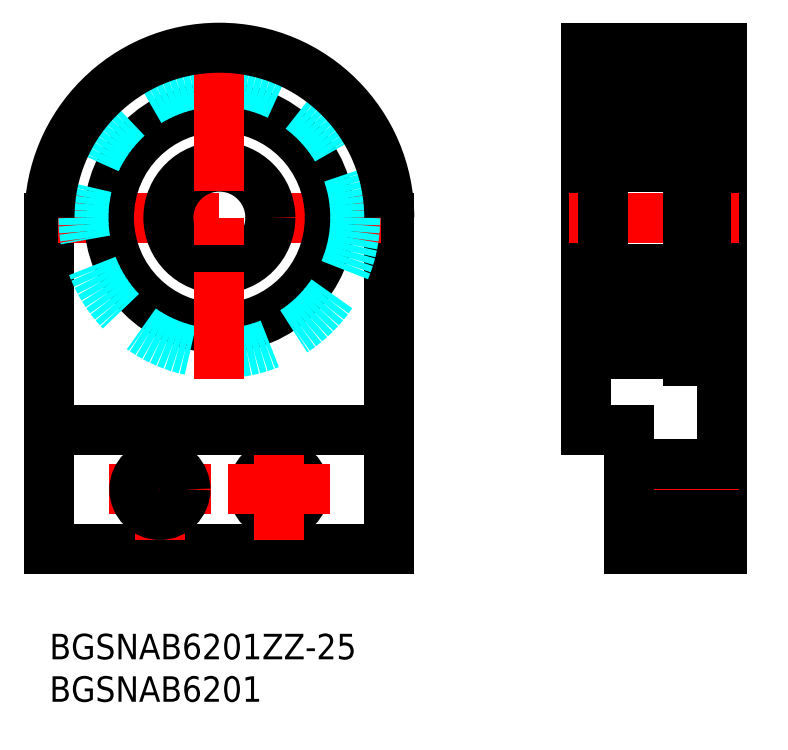
<metadata>
{"format":"dxf","ext":"dxf","renderer":"ezdxf+matplotlib","layout":"modelspace","background":"white","min_lineweight":24,"dpi":150}
</metadata>
<code>
0
SECTION
2
ENTITIES
0
INSERT
8
MSM_CONTINUOUS
2
*U6
10
0
20
0
30
0
0
INSERT
8
MSM_CONTINUOUS
2
*U7
10
0
20
0
30
0
0
LINE
8
MSM_CONTINUOUS
10
68.22
20
10
30
0
11
79.22
21
10
31
0
0
LINE
8
MSM_CONTINUOUS
10
79.22
20
10
30
0
11
79.22
21
69
31
0
0
LINE
8
MSM_CONTINUOUS
10
63.22
20
69
30
0
11
63.22
21
24
31
0
0
LINE
8
MSM_CENTER
10
61.22
20
49
30
0
11
81.22
21
49
31
0
0
LINE
8
MSM_CONTINUOUS
10
40
20
49
30
0
11
40
21
10
31
0
0
LINE
8
MSM_CONTINUOUS
10
40
20
10
30
0
11
7.1e-15
21
10
31
0
0
LINE
8
MSM_CONTINUOUS
10
7.1e-15
20
10
30
0
11
0
21
49
31
0
0
LINE
8
MSM_CENTER
10
19
20
17
30
0
11
7
21
17
31
0
0
LINE
8
MSM_CENTER
10
39
20
49
30
0
11
1
21
49
31
0
0
LINE
8
MSM_CENTER
10
13
20
23
30
0
11
13
21
11
31
0
0
CIRCLE
8
MSM_CONTINUOUS
10
13
20
17
30
0
40
3
0
CIRCLE
8
MSM_CONTINUOUS
10
27
20
17
30
0
40
3
0
LINE
8
MSM_CONTINUOUS
10
63.22
20
62
30
0
11
65.22
21
62
31
0
0
CIRCLE
8
MSM_CONTINUOUS
10
20
20
49
30
0
40
6
0
CIRCLE
8
MSM_CONTINUOUS
10
20
20
49
30
0
40
13
0
CIRCLE
8
MSM_DASHED
10
20
20
49
30
0
40
16
0
LINE
8
MSM_CENTER
10
33
20
17
30
0
11
21
21
17
31
0
0
LINE
8
MSM_CENTER
10
27
20
23
30
0
11
27
21
11
31
0
0
LINE
8
MSM_CENTER
10
81.22
20
17
30
0
11
66.22
21
17
31
0
0
LINE
8
MSM_CONTINUOUS
10
68.22
20
20
30
0
11
79.22
21
20
31
0
0
LINE
8
MSM_CONTINUOUS
10
68.22
20
14
30
0
11
79.22
21
14
31
0
0
LINE
8
MSM_CONTINUOUS
10
63.22
20
36
30
0
11
65.22
21
36
31
0
0
LINE
8
MSM_CENTER
10
20
20
68
30
0
11
20
21
30
31
0
0
LINE
8
MSM_CONTINUOUS
10
74.03
20
36.37
30
0
11
74.78
21
37.12
31
0
0
LINE
8
MSM_CONTINUOUS
10
73.83
20
36.45
30
0
11
74.58
21
37.2
31
0
0
LINE
8
MSM_CONTINUOUS
10
74.35
20
35.86
30
0
11
74.5
21
35.73
31
0
0
LINE
8
MSM_CONTINUOUS
10
74.48
20
36.01
30
0
11
74.35
21
35.86
31
0
0
LINE
8
MSM_CONTINUOUS
10
74.66
20
35.6
30
0
11
74.41
21
35.3
31
0
0
LINE
8
MSM_CONTINUOUS
10
74.5
20
35.73
30
0
11
74.25
21
35.43
31
0
0
LINE
8
MSM_CONTINUOUS
10
74.13
20
39.9
30
0
11
74.58
21
39.9
31
0
0
LINE
8
MSM_CONTINUOUS
10
74.58
20
40.1
30
0
11
74.13
21
40.1
31
0
0
LINE
8
MSM_CONTINUOUS
10
74.72
20
40.3
30
0
11
74.44
21
40.63
31
0
0
ARC
8
MSM_CONTINUOUS
10
74.29
20
40.5
30
0
40
0.2
50
40
51
90
0
LINE
8
MSM_CONTINUOUS
10
73.83
20
61.55
30
0
11
74.58
21
60.8
31
0
0
LINE
8
MSM_CONTINUOUS
10
74.03
20
61.63
30
0
11
74.78
21
60.88
31
0
0
LINE
8
MSM_CONTINUOUS
10
74.5
20
62.27
30
0
11
74.25
21
62.57
31
0
0
LINE
8
MSM_CONTINUOUS
10
74.66
20
62.4
30
0
11
74.41
21
62.7
31
0
0
LINE
8
MSM_CONTINUOUS
10
74.48
20
61.99
30
0
11
74.35
21
62.14
31
0
0
LINE
8
MSM_CONTINUOUS
10
74.35
20
62.14
30
0
11
74.5
21
62.27
31
0
0
LINE
8
MSM_CONTINUOUS
10
74.13
20
58.1
30
0
11
74.58
21
58.1
31
0
0
ARC
8
MSM_CONTINUOUS
10
74.29
20
57.5
30
0
40
0.2
50
270
51
320
0
LINE
8
MSM_CONTINUOUS
10
74.58
20
57.9
30
0
11
74.13
21
57.9
31
0
0
LINE
8
MSM_CONTINUOUS
10
74.72
20
57.7
30
0
11
74.44
21
57.37
31
0
0
LINE
8
MSM_CONTINUOUS
10
65.22
20
64.4
30
0
11
65.22
21
33.6
31
0
0
CIRCLE
8
MSM_CONTINUOUS
10
70.22
20
38
30
0
40
2.778
0
LINE
8
MSM_CONTINUOUS
10
66.6
20
36.45
30
0
11
65.85
21
37.2
31
0
0
LINE
8
MSM_CONTINUOUS
10
66.4
20
36.37
30
0
11
65.65
21
37.12
31
0
0
LINE
8
MSM_CONTINUOUS
10
65.82
20
33
30
0
11
75.22
21
33
31
0
0
LINE
8
MSM_CONTINUOUS
10
65.32
20
35.6
30
0
11
65.78
21
35.6
31
0
0
ARC
8
MSM_CONTINUOUS
10
65.93
20
35.73
30
0
40
0.2
50
129.9
51
220
0
ARC
8
MSM_CONTINUOUS
10
65.32
20
35.5
30
0
40
0.1
50
90
51
180
0
LINE
8
MSM_CONTINUOUS
10
68.22
20
33
30
0
11
68.22
21
33
31
0
0
LINE
8
MSM_CONTINUOUS
10
66.72
20
36.3
30
0
11
68.02
21
36.3
31
0
0
ARC
8
MSM_CONTINUOUS
10
66.72
20
36.2
30
0
40
0.1
50
90
51
175
0
LINE
8
MSM_CONTINUOUS
10
66.55
20
35.47
30
0
11
66.62
21
36.21
31
0
0
ARC
8
MSM_CONTINUOUS
10
66.26
20
35.49
30
0
40
0.1
50
220
51
357.2
0
LINE
8
MSM_CONTINUOUS
10
66.36
20
35.49
30
0
11
66.4
21
36.37
31
0
0
LINE
8
MSM_CONTINUOUS
10
65.93
20
35.73
30
0
11
66.18
21
35.43
31
0
0
ARC
8
MSM_CONTINUOUS
10
66.25
20
35.5
30
0
40
0.3
50
220
51
355
0
LINE
8
MSM_CONTINUOUS
10
65.78
20
35.6
30
0
11
66.03
21
35.3
31
0
0
LINE
8
MSM_CONTINUOUS
10
65.95
20
36.01
30
0
11
65.8
21
35.88
31
0
0
LINE
8
MSM_CONTINUOUS
10
66.6
20
35.98
30
0
11
66.6
21
36.45
31
0
0
LINE
8
MSM_CONTINUOUS
10
65.95
20
36.01
30
0
11
66.08
21
35.86
31
0
0
LINE
8
MSM_CONTINUOUS
10
66.08
20
35.86
30
0
11
65.93
21
35.73
31
0
0
LINE
8
MSM_CONTINUOUS
10
73.71
20
36.3
30
0
11
72.41
21
36.3
31
0
0
LINE
8
MSM_CONTINUOUS
10
73.83
20
35.98
30
0
11
73.83
21
36.45
31
0
0
ARC
8
MSM_CONTINUOUS
10
74.18
20
35.5
30
0
40
0.3
50
185
51
320
0
LINE
8
MSM_CONTINUOUS
10
74.08
20
35.49
30
0
11
74.03
21
36.37
31
0
0
ARC
8
MSM_CONTINUOUS
10
74.18
20
35.49
30
0
40
0.1
50
182.8
51
320
0
LINE
8
MSM_CONTINUOUS
10
73.88
20
35.47
30
0
11
73.81
21
36.21
31
0
0
ARC
8
MSM_CONTINUOUS
10
73.71
20
36.2
30
0
40
0.1
50
4.997
51
90
0
LINE
8
MSM_CONTINUOUS
10
65.82
20
43
30
0
11
74.62
21
43
31
0
0
LINE
8
MSM_CONTINUOUS
10
65.72
20
40.3
30
0
11
65.99
21
40.63
31
0
0
ARC
8
MSM_CONTINUOUS
10
65.85
20
39.9
30
0
40
0.2
50
90
51
180
0
LINE
8
MSM_CONTINUOUS
10
65.65
20
37.12
30
0
11
65.65
21
39.9
31
0
0
ARC
8
MSM_CONTINUOUS
10
65.42
20
40.5
30
0
40
0.2
50
180
51
270
0
LINE
8
MSM_CONTINUOUS
10
65.42
20
40.3
30
0
11
65.72
21
40.3
31
0
0
LINE
8
MSM_CONTINUOUS
10
65.85
20
37.2
30
0
11
65.85
21
39.9
31
0
0
LINE
8
MSM_CONTINUOUS
10
66.85
20
39.7
30
0
11
68.02
21
39.7
31
0
0
ARC
8
MSM_CONTINUOUS
10
66.85
20
39.9
30
0
40
0.2
50
200
51
270
0
LINE
8
MSM_CONTINUOUS
10
66.4
20
40.57
30
0
11
66.67
21
39.83
31
0
0
ARC
8
MSM_CONTINUOUS
10
66.21
20
40.5
30
0
40
0.2
50
20.01
51
90
0
LINE
8
MSM_CONTINUOUS
10
66.14
20
40.7
30
0
11
66.21
21
40.7
31
0
0
ARC
8
MSM_CONTINUOUS
10
66.14
20
40.5
30
0
40
0.2
50
90
51
140
0
LINE
8
MSM_CONTINUOUS
10
65.85
20
40.1
30
0
11
66.3
21
40.1
31
0
0
LINE
8
MSM_CONTINUOUS
10
66.3
20
39.9
30
0
11
65.85
21
39.9
31
0
0
LINE
8
MSM_CONTINUOUS
10
66.3
20
40.1
30
0
11
66.3
21
39.9
31
0
0
LINE
8
MSM_CONTINUOUS
10
73.58
20
39.7
30
0
11
72.41
21
39.7
31
0
0
LINE
8
MSM_CONTINUOUS
10
74.13
20
40.1
30
0
11
74.13
21
39.9
31
0
0
LINE
8
MSM_CONTINUOUS
10
74.29
20
40.7
30
0
11
74.22
21
40.7
31
0
0
ARC
8
MSM_CONTINUOUS
10
74.22
20
40.5
30
0
40
0.2
50
90
51
160
0
LINE
8
MSM_CONTINUOUS
10
74.03
20
40.57
30
0
11
73.77
21
39.83
31
0
0
ARC
8
MSM_CONTINUOUS
10
73.58
20
39.9
30
0
40
0.2
50
270
51
340
0
LINE
8
MSM_CONTINUOUS
10
66.4
20
61.63
30
0
11
65.65
21
60.88
31
0
0
CIRCLE
8
MSM_CONTINUOUS
10
70.22
20
60
30
0
40
2.778
0
LINE
8
MSM_CONTINUOUS
10
66.6
20
62.02
30
0
11
66.6
21
61.55
31
0
0
LINE
8
MSM_CONTINUOUS
10
73.83
20
62.02
30
0
11
73.83
21
61.55
31
0
0
LINE
8
MSM_CONTINUOUS
10
65.82
20
55
30
0
11
74.62
21
55
31
0
0
ARC
8
MSM_CONTINUOUS
10
65.42
20
57.5
30
0
40
0.2
50
90
51
180
0
LINE
8
MSM_CONTINUOUS
10
66.4
20
57.43
30
0
11
66.67
21
58.17
31
0
0
LINE
8
MSM_CONTINUOUS
10
65.72
20
57.7
30
0
11
65.99
21
57.37
31
0
0
ARC
8
MSM_CONTINUOUS
10
66.21
20
57.5
30
0
40
0.2
50
270
51
340
0
ARC
8
MSM_CONTINUOUS
10
66.14
20
57.5
30
0
40
0.2
50
220
51
270
0
LINE
8
MSM_CONTINUOUS
10
66.14
20
57.3
30
0
11
66.21
21
57.3
31
0
0
ARC
8
MSM_CONTINUOUS
10
65.85
20
58.1
30
0
40
0.2
50
180
51
270
0
LINE
8
MSM_CONTINUOUS
10
65.65
20
60.88
30
0
11
65.65
21
58.1
31
0
0
LINE
8
MSM_CONTINUOUS
10
65.42
20
57.7
30
0
11
65.72
21
57.7
31
0
0
LINE
8
MSM_CONTINUOUS
10
65.85
20
60.8
30
0
11
65.85
21
58.1
31
0
0
LINE
8
MSM_CONTINUOUS
10
66.85
20
58.3
30
0
11
68.02
21
58.3
31
0
0
LINE
8
MSM_CONTINUOUS
10
66.3
20
57.9
30
0
11
66.3
21
58.1
31
0
0
LINE
8
MSM_CONTINUOUS
10
66.3
20
58.1
30
0
11
65.85
21
58.1
31
0
0
ARC
8
MSM_CONTINUOUS
10
66.85
20
58.1
30
0
40
0.2
50
90
51
160
0
LINE
8
MSM_CONTINUOUS
10
65.85
20
57.9
30
0
11
66.3
21
57.9
31
0
0
LINE
8
MSM_CONTINUOUS
10
66.6
20
61.55
30
0
11
65.85
21
60.8
31
0
0
LINE
8
MSM_CONTINUOUS
10
74.03
20
57.43
30
0
11
73.77
21
58.17
31
0
0
ARC
8
MSM_CONTINUOUS
10
74.22
20
57.5
30
0
40
0.2
50
200
51
270
0
LINE
8
MSM_CONTINUOUS
10
74.29
20
57.3
30
0
11
74.22
21
57.3
31
0
0
LINE
8
MSM_CONTINUOUS
10
73.58
20
58.3
30
0
11
72.41
21
58.3
31
0
0
LINE
8
MSM_CONTINUOUS
10
74.13
20
57.9
30
0
11
74.13
21
58.1
31
0
0
ARC
8
MSM_CONTINUOUS
10
73.58
20
58.1
30
0
40
0.2
50
20.01
51
90
0
LINE
8
MSM_CONTINUOUS
10
65.82
20
65
30
0
11
75.22
21
65
31
0
0
ARC
8
MSM_CONTINUOUS
10
65.93
20
62.27
30
0
40
0.2
50
140
51
230.1
0
LINE
8
MSM_CONTINUOUS
10
65.32
20
62.4
30
0
11
65.78
21
62.4
31
0
0
ARC
8
MSM_CONTINUOUS
10
65.32
20
62.5
30
0
40
0.1
50
180
51
270
0
LINE
8
MSM_CONTINUOUS
10
66.72
20
61.7
30
0
11
68.02
21
61.7
31
0
0
ARC
8
MSM_CONTINUOUS
10
66.25
20
62.5
30
0
40
0.3
50
4.997
51
140
0
ARC
8
MSM_CONTINUOUS
10
66.26
20
62.51
30
0
40
0.1
50
2.82
51
140
0
LINE
8
MSM_CONTINUOUS
10
66.08
20
62.14
30
0
11
65.93
21
62.27
31
0
0
LINE
8
MSM_CONTINUOUS
10
65.95
20
61.99
30
0
11
66.08
21
62.14
31
0
0
LINE
8
MSM_CONTINUOUS
10
65.95
20
61.99
30
0
11
65.8
21
62.12
31
0
0
LINE
8
MSM_CONTINUOUS
10
65.78
20
62.4
30
0
11
66.03
21
62.7
31
0
0
LINE
8
MSM_CONTINUOUS
10
65.93
20
62.27
30
0
11
66.18
21
62.57
31
0
0
LINE
8
MSM_CONTINUOUS
10
66.36
20
62.51
30
0
11
66.4
21
61.63
31
0
0
LINE
8
MSM_CONTINUOUS
10
66.55
20
62.53
30
0
11
66.62
21
61.79
31
0
0
ARC
8
MSM_CONTINUOUS
10
66.72
20
61.8
30
0
40
0.1
50
185
51
270
0
LINE
8
MSM_CONTINUOUS
10
73.71
20
61.7
30
0
11
72.41
21
61.7
31
0
0
ARC
8
MSM_CONTINUOUS
10
73.71
20
61.8
30
0
40
0.1
50
270
51
355
0
LINE
8
MSM_CONTINUOUS
10
73.88
20
62.53
30
0
11
73.81
21
61.79
31
0
0
ARC
8
MSM_CONTINUOUS
10
74.18
20
62.51
30
0
40
0.1
50
40
51
177.2
0
LINE
8
MSM_CONTINUOUS
10
74.08
20
62.51
30
0
11
74.03
21
61.63
31
0
0
ARC
8
MSM_CONTINUOUS
10
74.18
20
62.5
30
0
40
0.3
50
40
51
175
0
LINE
8
MSM_CONTINUOUS
10
74.48
20
36.01
30
0
11
74.63
21
35.88
31
0
0
ARC
8
MSM_CONTINUOUS
10
74.5
20
35.73
30
0
40
0.2
50
320
51
50.09
0
LINE
8
MSM_CONTINUOUS
10
75.12
20
35.6
30
0
11
74.66
21
35.6
31
0
0
ARC
8
MSM_CONTINUOUS
10
75.12
20
35.5
30
0
40
0.1
50
0
51
90
0
LINE
8
MSM_CONTINUOUS
10
74.58
20
37.2
30
0
11
74.58
21
39.9
31
0
0
LINE
8
MSM_CONTINUOUS
10
74.78
20
37.12
30
0
11
74.78
21
39.9
31
0
0
LINE
8
MSM_CONTINUOUS
10
75.02
20
40.3
30
0
11
74.72
21
40.3
31
0
0
ARC
8
MSM_CONTINUOUS
10
74.58
20
39.9
30
0
40
0.2
50
0
51
90
0
ARC
8
MSM_CONTINUOUS
10
75.02
20
40.5
30
0
40
0.2
50
270
51
0
0
ARC
8
MSM_CONTINUOUS
10
75.02
20
57.5
30
0
40
0.2
50
0
51
90
0
LINE
8
MSM_CONTINUOUS
10
74.78
20
60.88
30
0
11
74.78
21
58.1
31
0
0
LINE
8
MSM_CONTINUOUS
10
74.58
20
60.8
30
0
11
74.58
21
58.1
31
0
0
ARC
8
MSM_CONTINUOUS
10
74.58
20
58.1
30
0
40
0.2
50
270
51
0
0
LINE
8
MSM_CONTINUOUS
10
75.02
20
57.7
30
0
11
74.72
21
57.7
31
0
0
ARC
8
MSM_CONTINUOUS
10
75.12
20
62.5
30
0
40
0.1
50
270
51
0
0
LINE
8
MSM_CONTINUOUS
10
75.12
20
62.4
30
0
11
74.66
21
62.4
31
0
0
ARC
8
MSM_CONTINUOUS
10
74.5
20
62.27
30
0
40
0.2
50
309.9
51
40
0
LINE
8
MSM_CONTINUOUS
10
74.48
20
61.99
30
0
11
74.63
21
62.12
31
0
0
ARC
8
MSM_CONTINUOUS
10
65.82
20
64.4
30
0
40
0.6
50
90
51
180
0
ARC
8
MSM_CONTINUOUS
10
74.62
20
64.4
30
0
40
0.6
50
0
51
90
0
ARC
8
MSM_CONTINUOUS
10
74.62
20
55.6
30
0
40
0.6
50
270
51
0
0
ARC
8
MSM_CONTINUOUS
10
65.82
20
55.6
30
0
40
0.6
50
180
51
270
0
ARC
8
MSM_CONTINUOUS
10
65.82
20
42.4
30
0
40
0.6
50
90
51
180
0
ARC
8
MSM_CONTINUOUS
10
74.62
20
42.4
30
0
40
0.6
50
0
51
90
0
ARC
8
MSM_CONTINUOUS
10
74.62
20
33.6
30
0
40
0.6
50
270
51
0
0
ARC
8
MSM_CONTINUOUS
10
65.82
20
33.6
30
0
40
0.6
50
180
51
270
0
LINE
8
MSM_CONTINUOUS
10
75.22
20
32.15
30
0
11
75.22
21
65.85
31
0
0
LINE
8
MSM_CONTINUOUS
10
63.22
20
24
30
0
11
68.22
21
24
31
0
0
LINE
8
MSM_CONTINUOUS
10
40
20
24
30
0
11
7.1e-15
21
24
31
0
0
LINE
8
MSM_CONTINUOUS
10
68.22
20
10
30
0
11
68.22
21
24
31
0
0
LINE
8
MSM_CONTINUOUS
10
76.42
20
65.85
30
0
11
76.42
21
33.65
31
0
0
LINE
8
MSM_CONTINUOUS
10
76.57
20
65.85
30
-1.3
11
75.22
21
65.85
31
-1.3
0
LINE
8
MSM_CONTINUOUS
10
76.42
20
38.89
30
-1.3
11
75.22
21
38.89
31
-1.3
0
LINE
8
MSM_CONTINUOUS
10
76.42
20
33.65
30
-1.3
11
75.22
21
33.65
31
-1.3
0
LINE
8
MSM_CONTINUOUS
10
76.42
20
62.35
30
-1.3
11
75.22
21
62.35
31
-1.3
0
LINE
8
MSM_CONTINUOUS
10
75.22
20
32.15
30
-1.3
11
76.57
21
32.15
31
-1.3
0
LINE
8
MSM_CONTINUOUS
10
76.57
20
33
30
-1.3
11
79.22
21
33
31
-1.3
0
LINE
8
MSM_CONTINUOUS
10
76.57
20
65
30
-1.3
11
79.22
21
65
31
-1.3
0
LINE
8
MSM_CONTINUOUS
10
76.57
20
32.15
30
-0.1
11
76.57
21
65.85
31
-0.1
0
ARC
8
MSM_CONTINUOUS
10
20
20
49
30
0
40
20
50
0
51
180
0
LINE
8
MSM_CONTINUOUS
10
79.22
20
69
30
0
11
63.22
21
69
31
0
0
ENDSEC
0
EOF

</code>
